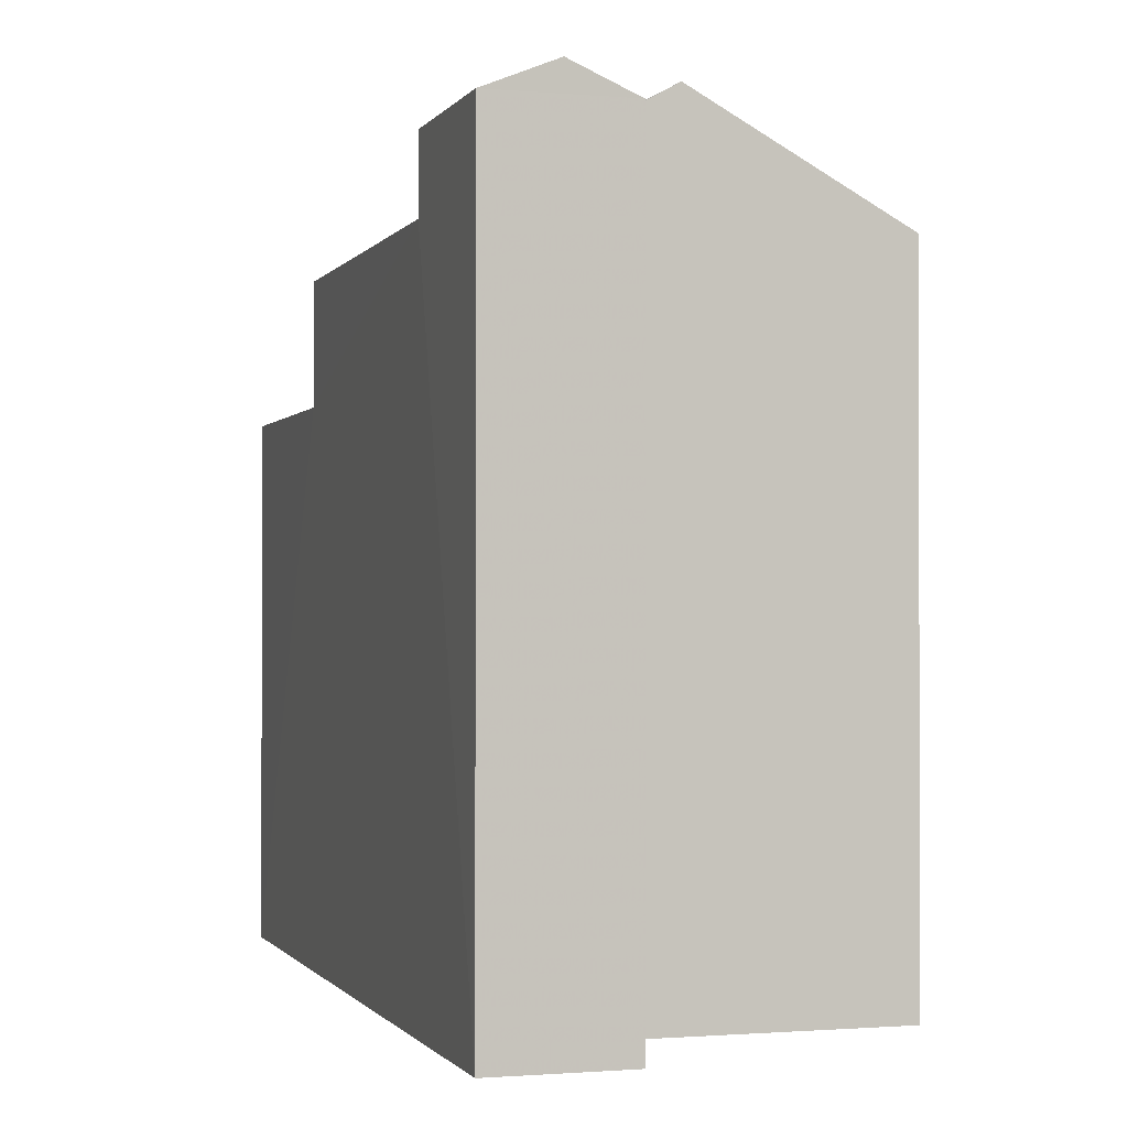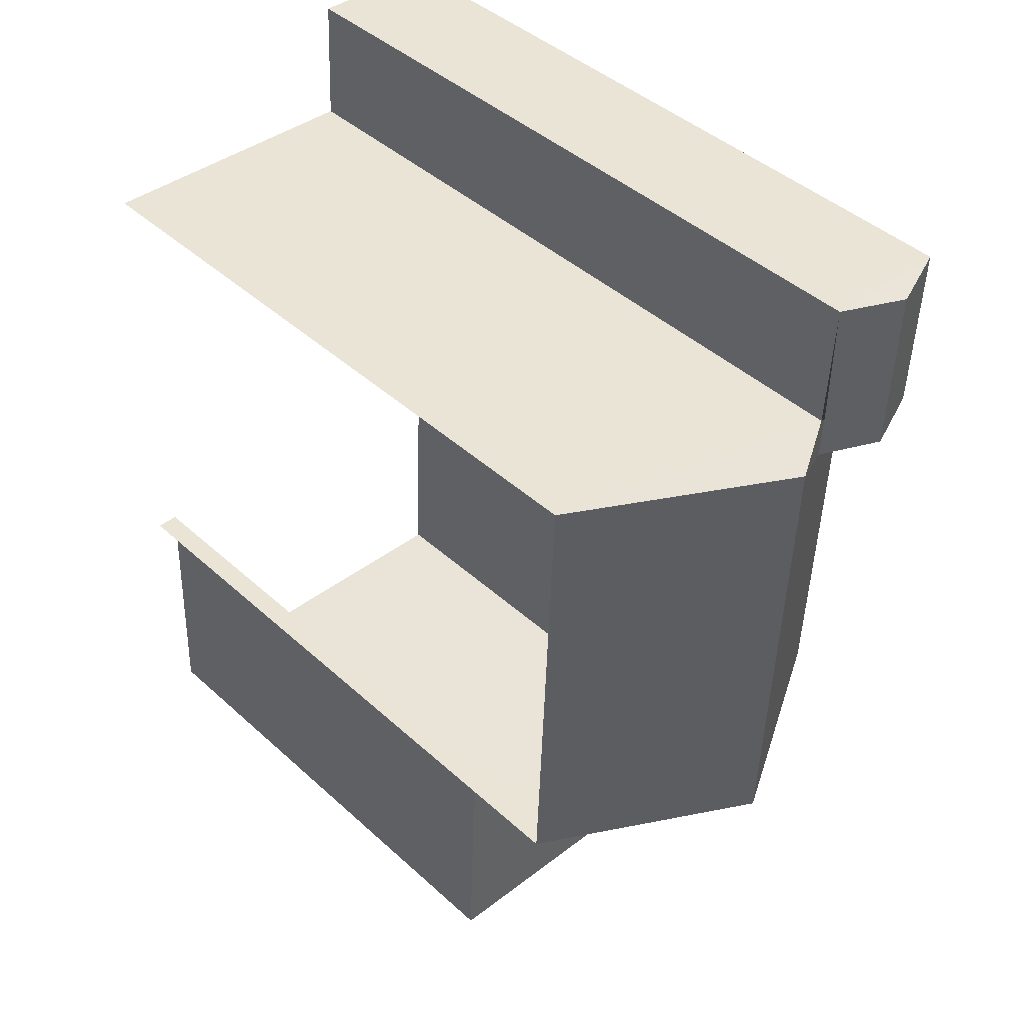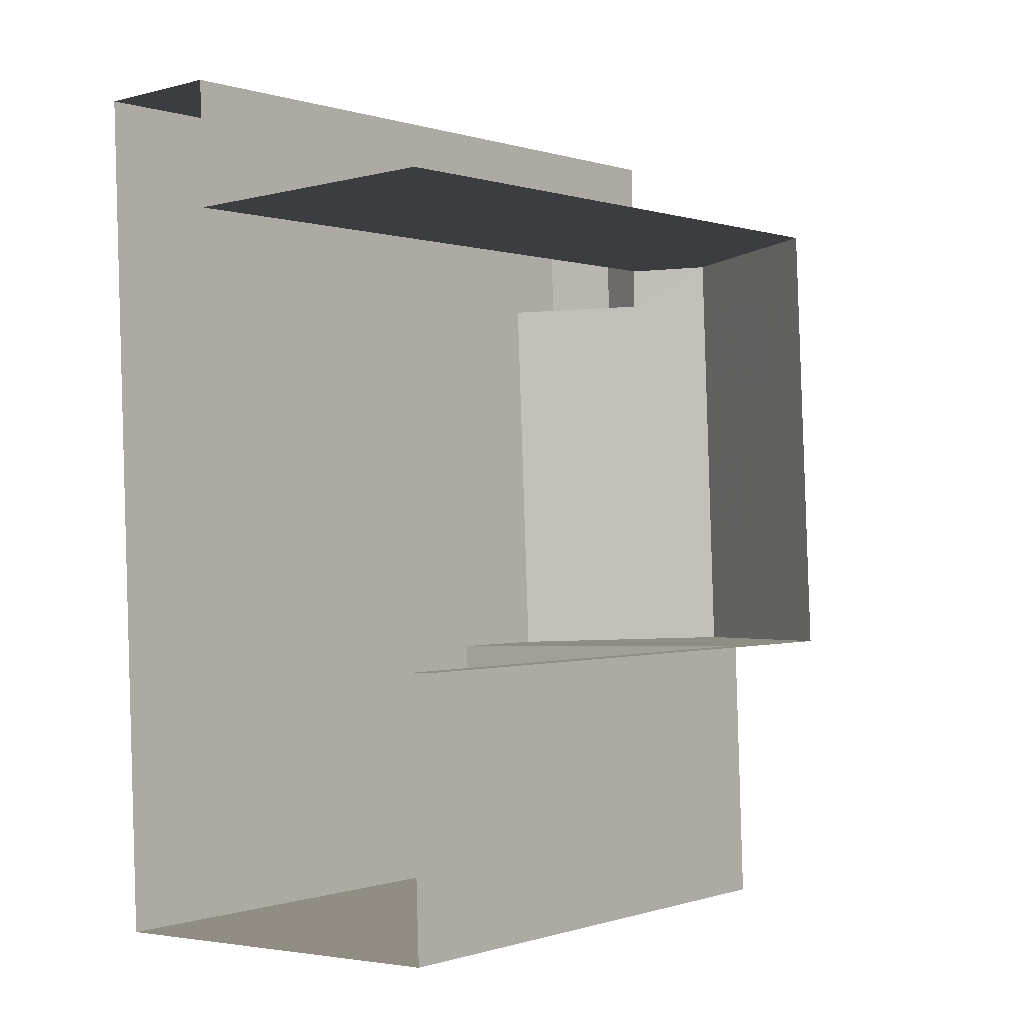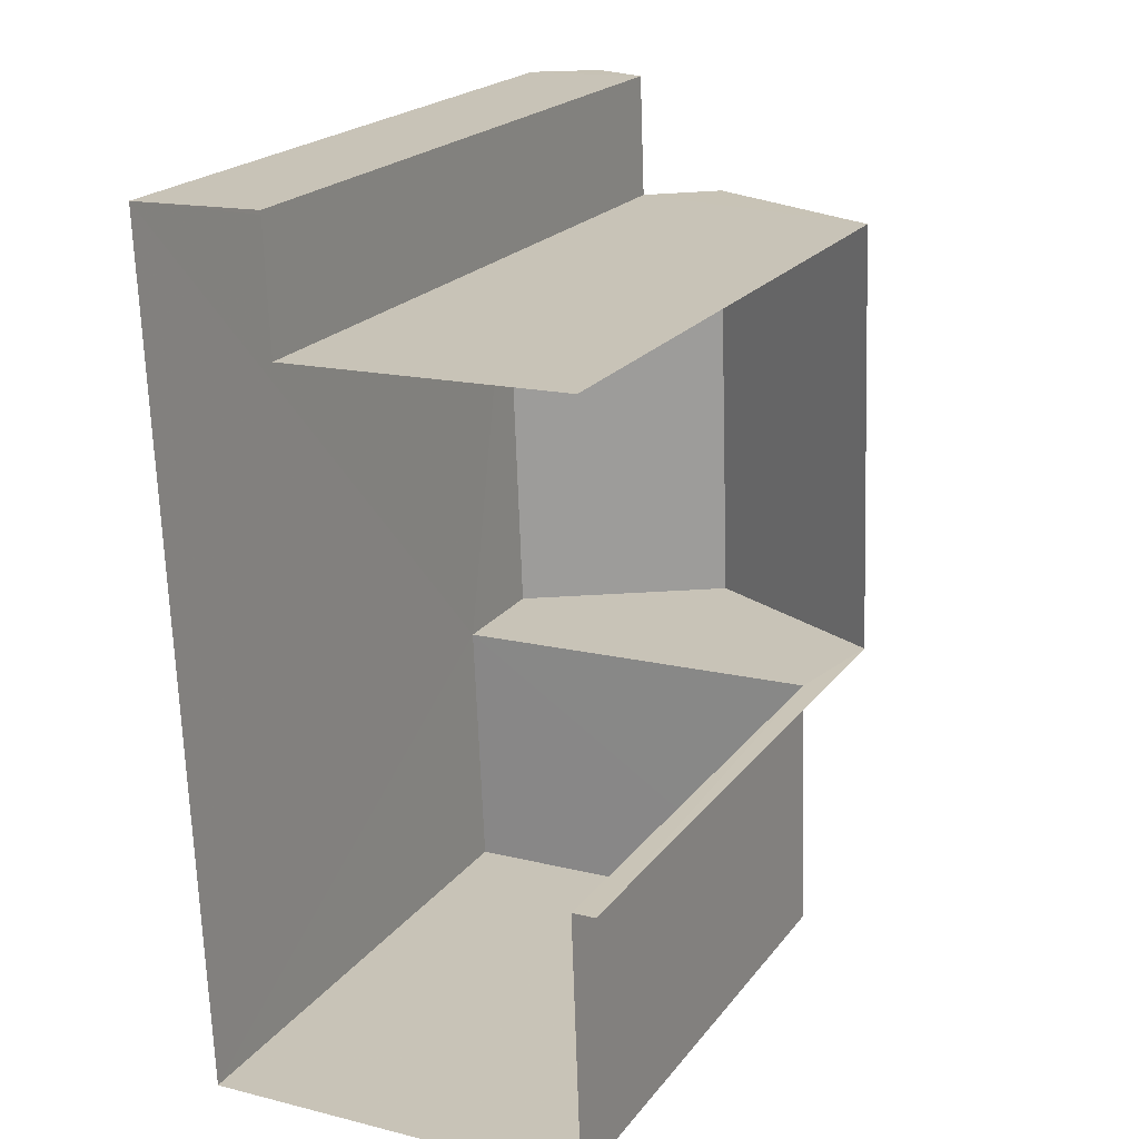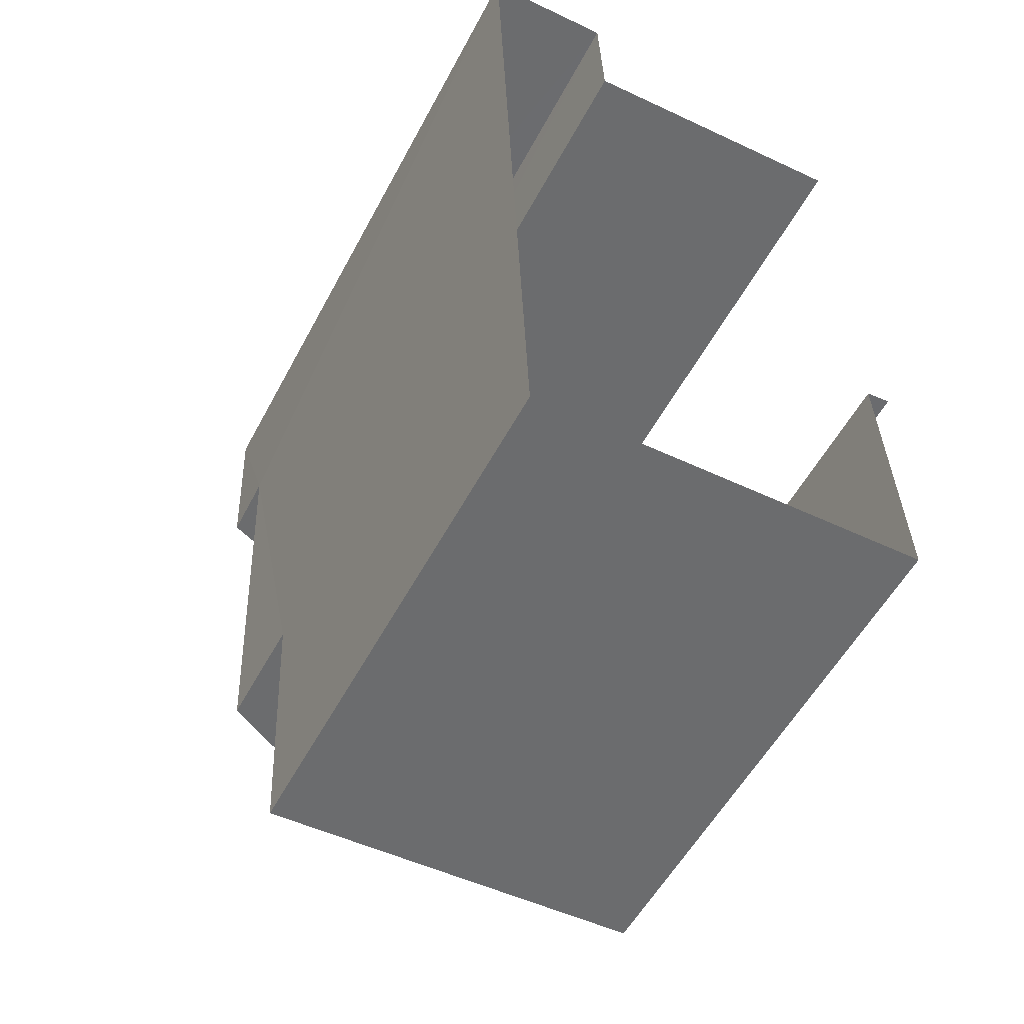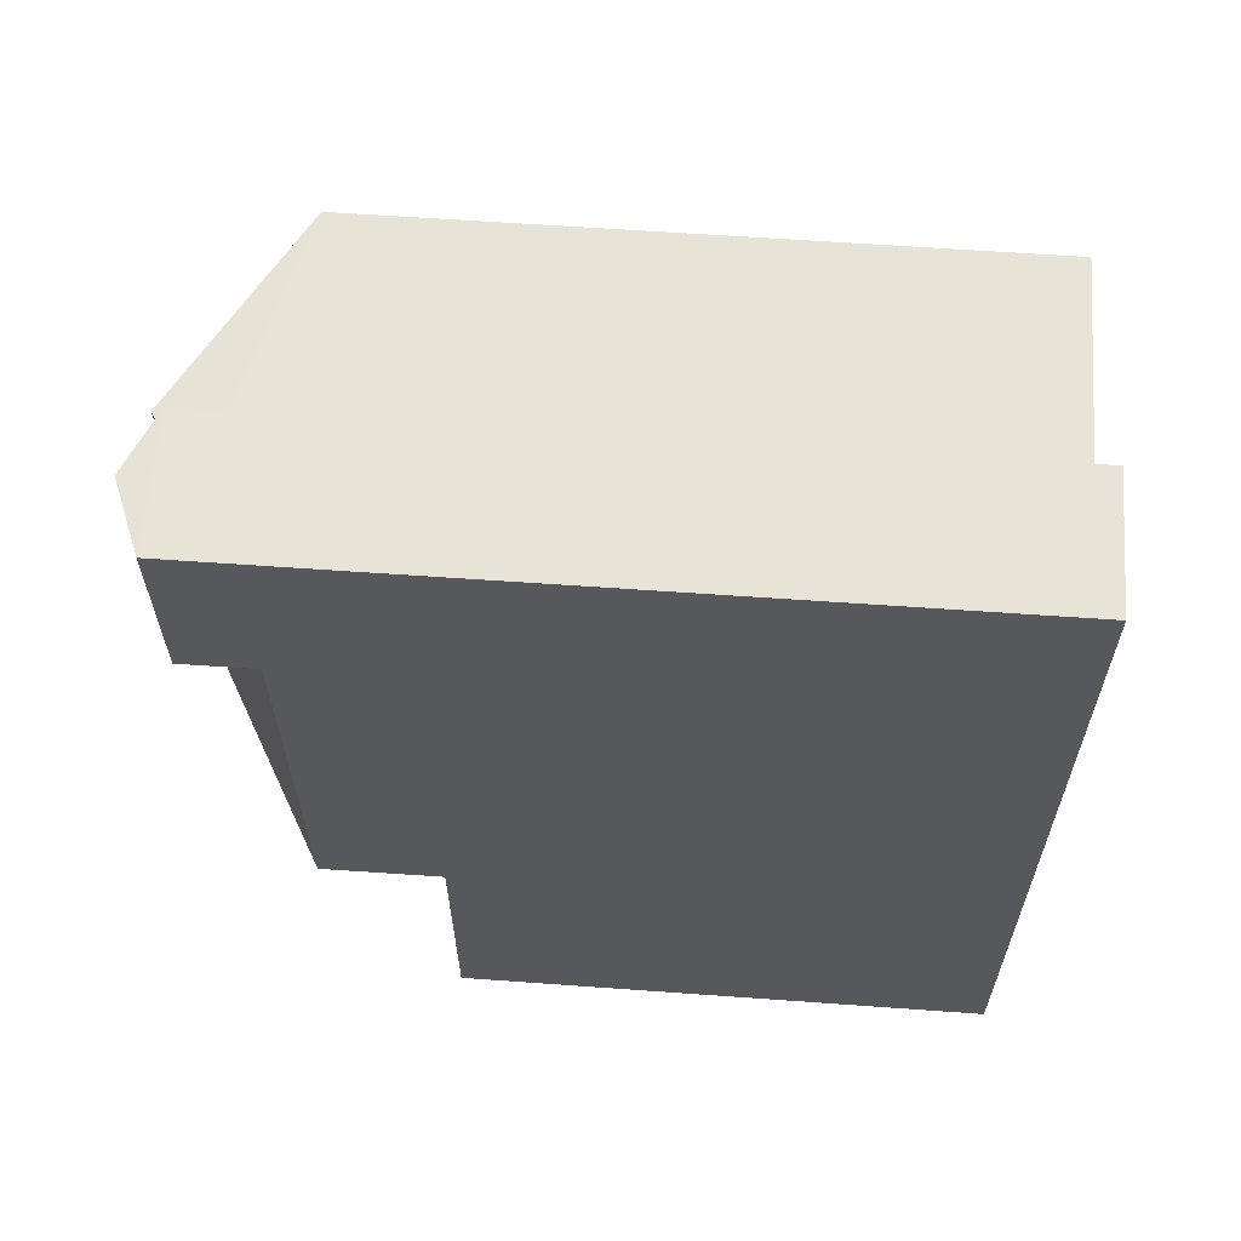
<metadata>
{"format":"obj","ext":"obj","renderer":"f3d","projection":"perspective","resolution":1024,"background":"white","views":[{"elev":-1.0,"azim":160.7,"up":"+Z"},{"elev":43.7,"azim":-43.3,"up":"+Y"},{"elev":-0.1,"azim":-140.5,"up":"+Y"},{"elev":21.2,"azim":-153.2,"up":"+Y"},{"elev":-54.5,"azim":152.4,"up":"+Y"},{"elev":59.9,"azim":94.1,"up":"+Y"}]}
</metadata>
<code>
v -3.719e+05 -1.034e+05 34.38
v -3.719e+05 -1.034e+05 34.38
v -3.719e+05 -1.034e+05 34.38
v -3.719e+05 -1.035e+05 34.38
v -3.719e+05 -1.035e+05 34.38
v -3.719e+05 -1.034e+05 34.38
v -3.719e+05 -1.034e+05 34.38
v -3.719e+05 -1.034e+05 34.38
v -3.719e+05 -1.034e+05 49.45
v -3.719e+05 -1.034e+05 48.89
v -3.719e+05 -1.034e+05 48.89
v -3.719e+05 -1.034e+05 49.45
v -3.719e+05 -1.034e+05 45.06
v -3.719e+05 -1.035e+05 45.06
v -3.719e+05 -1.035e+05 45.06
v -3.719e+05 -1.034e+05 45.06
v -3.719e+05 -1.034e+05 48.89
v -3.719e+05 -1.034e+05 48.9
v -3.719e+05 -1.034e+05 48.89
v -3.719e+05 -1.034e+05 48.9
v -3.719e+05 -1.034e+05 47.46
v -3.719e+05 -1.034e+05 47.46
v -3.719e+05 -1.034e+05 49.74
v -3.719e+05 -1.034e+05 49.74
v -3.719e+05 -1.034e+05 47.46
v -3.719e+05 -1.034e+05 47.46
f 1 2 3
f 4 1 5
f 6 7 8
f 1 3 6
f 5 6 8
f 1 6 5
f 22 3 2
f 22 21 3
f 9 10 11
f 12 9 11
f 13 14 15
f 13 16 14
f 17 18 12
f 12 18 9
f 17 19 18
f 9 18 20
f 21 22 23
f 24 21 23
f 25 26 20
f 25 20 23
f 20 24 23
f 20 18 24
f 19 6 21
f 18 19 24
f 6 3 21
f 24 19 21
f 19 17 7
f 6 19 7
f 26 9 20
f 26 10 9
f 1 4 14
f 16 1 14
f 15 4 5
f 15 14 4
f 8 7 11
f 11 17 12
f 11 7 17
f 11 10 26
f 8 11 26
f 8 13 5
f 26 25 13
f 5 13 15
f 8 26 13
f 2 1 16
f 2 16 22
f 22 16 23
f 16 13 23
f 13 25 23

</code>
